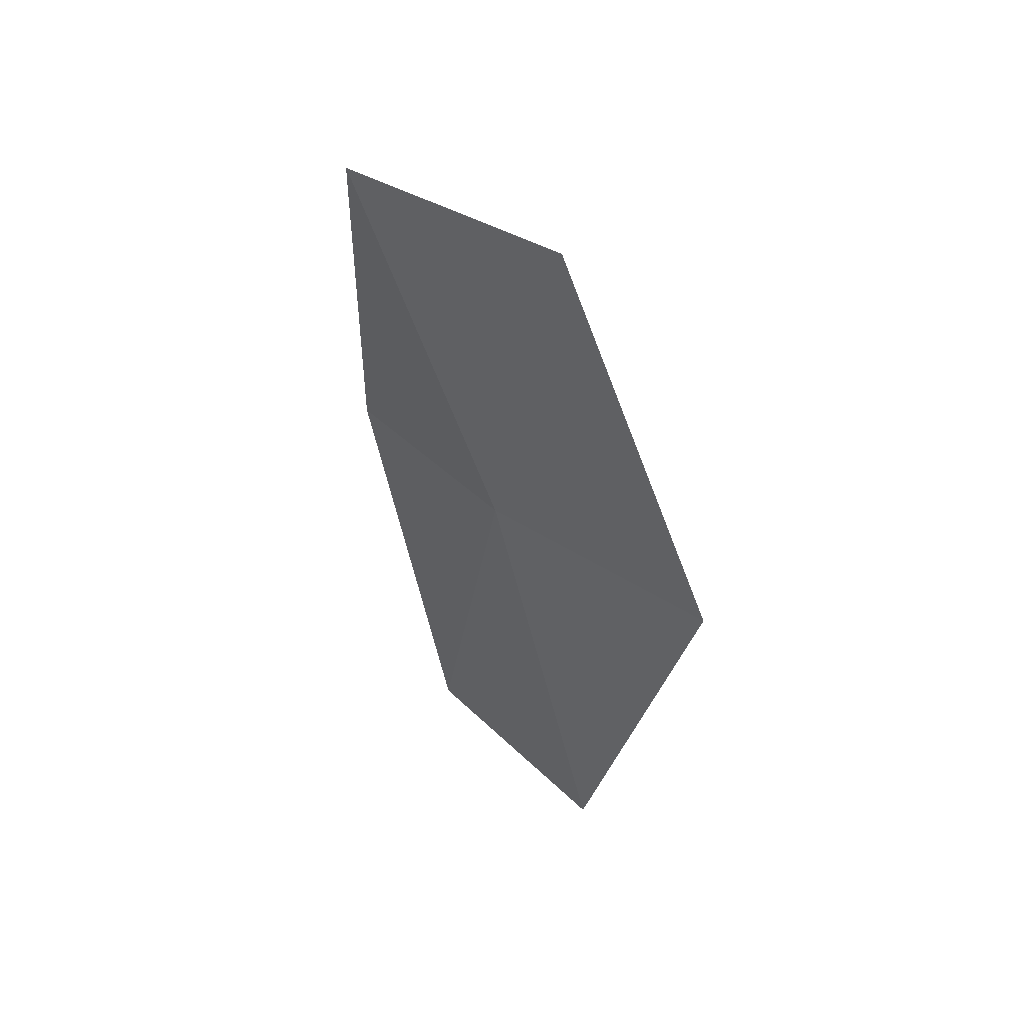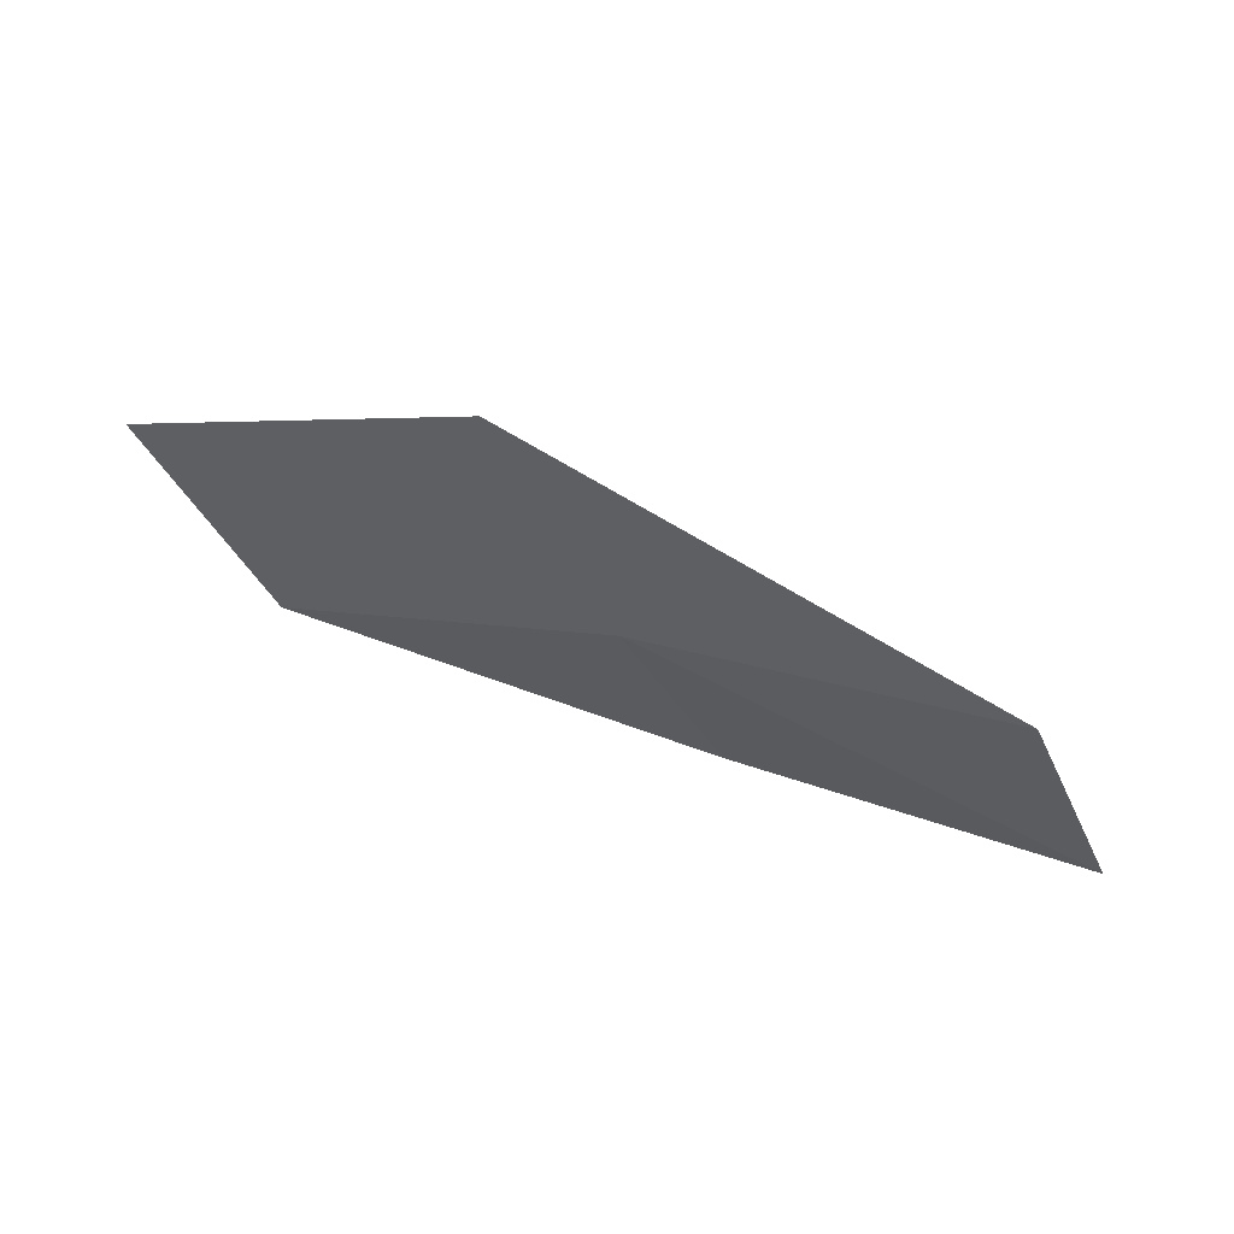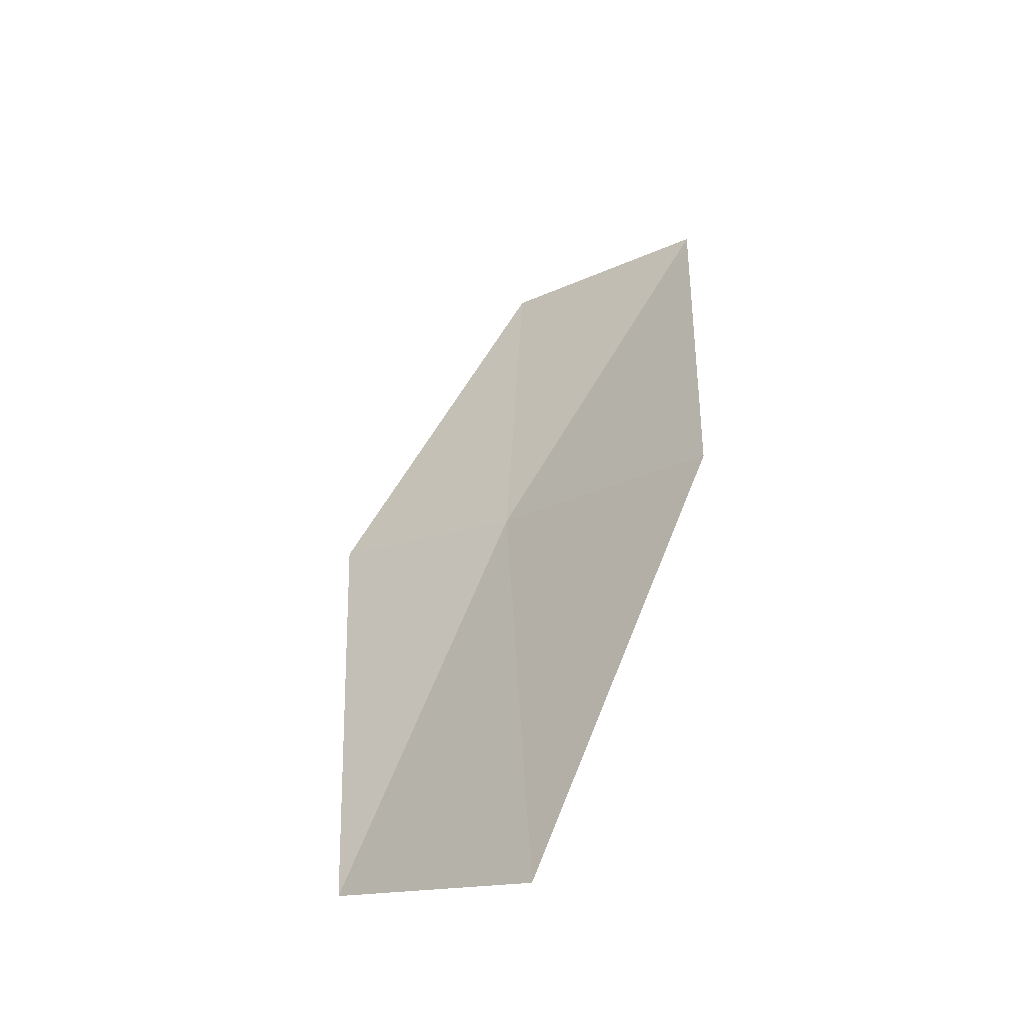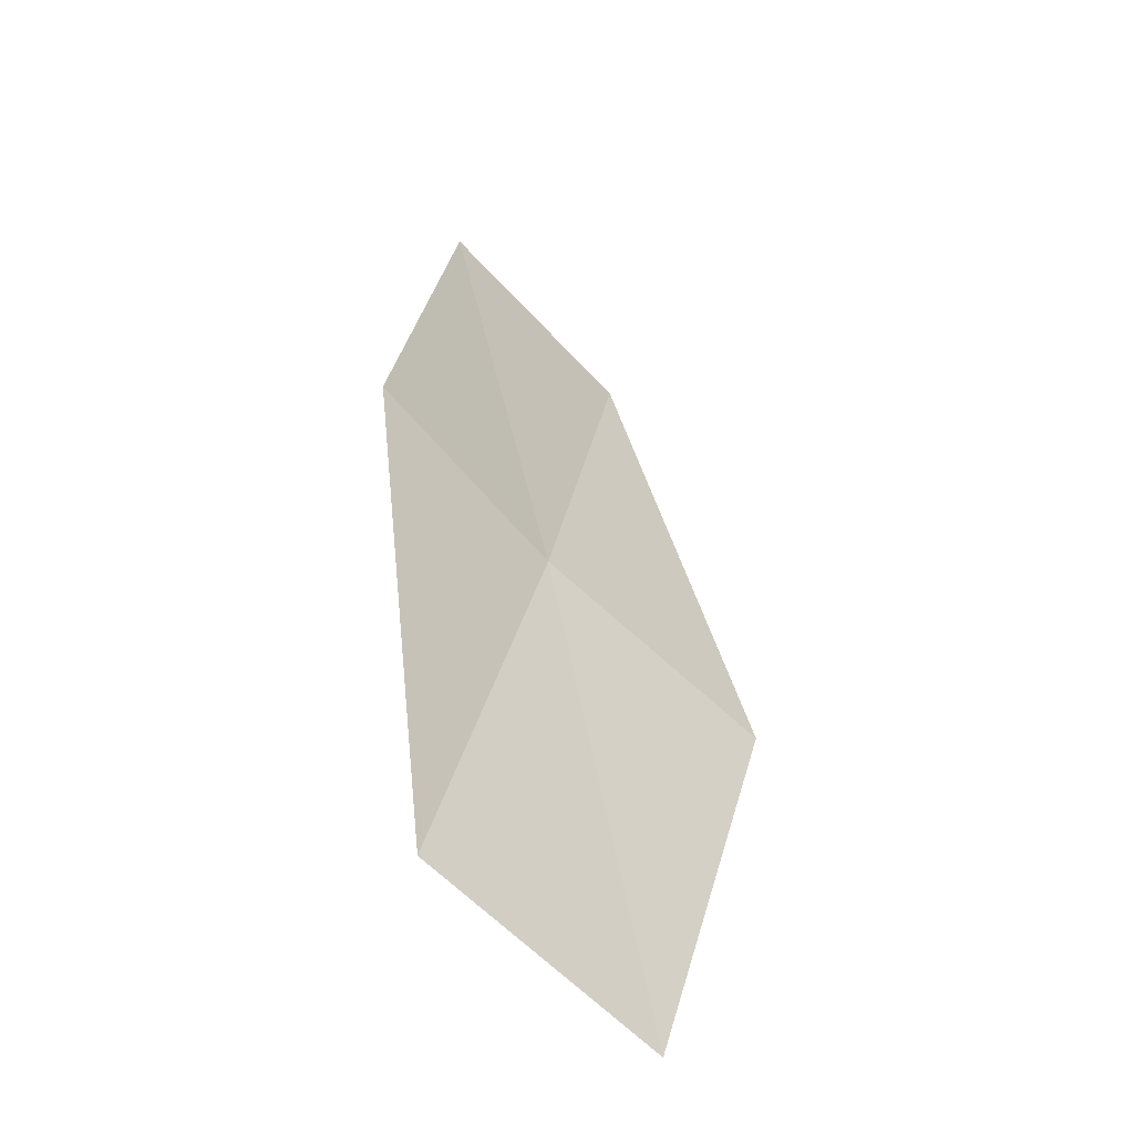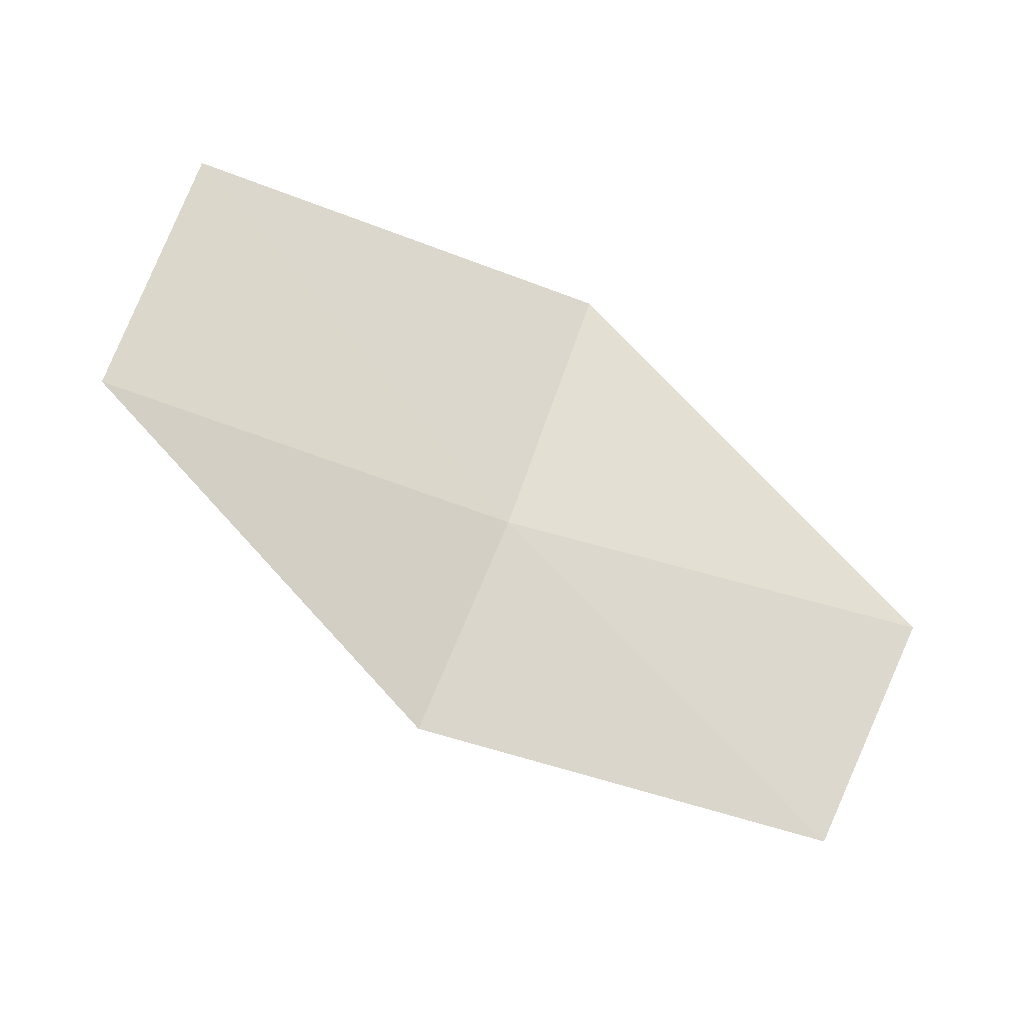
<metadata>
{"format":"obj","ext":"obj","renderer":"f3d","projection":"perspective","resolution":1024,"background":"white","views":[{"elev":-44.9,"azim":104.6,"up":"+Z"},{"elev":10.2,"azim":-143.4,"up":"+Y"},{"elev":58.2,"azim":108.5,"up":"+Y"},{"elev":35.6,"azim":99.9,"up":"+Z"},{"elev":-66.7,"azim":155.0,"up":"+Y"}]}
</metadata>
<code>
v 21.89 19.32 43.31
v 18.26 17.8 44.35
v 17.99 19.24 42.64
v 22.01 18.01 44.94
v 21.83 21.16 41.57
v 25.77 19.11 43.51
v 25.77 20.87 41.8
f 1 3 2
f 1 2 4
f 1 4 6
f 1 7 5
f 1 5 3
f 1 6 7

</code>
